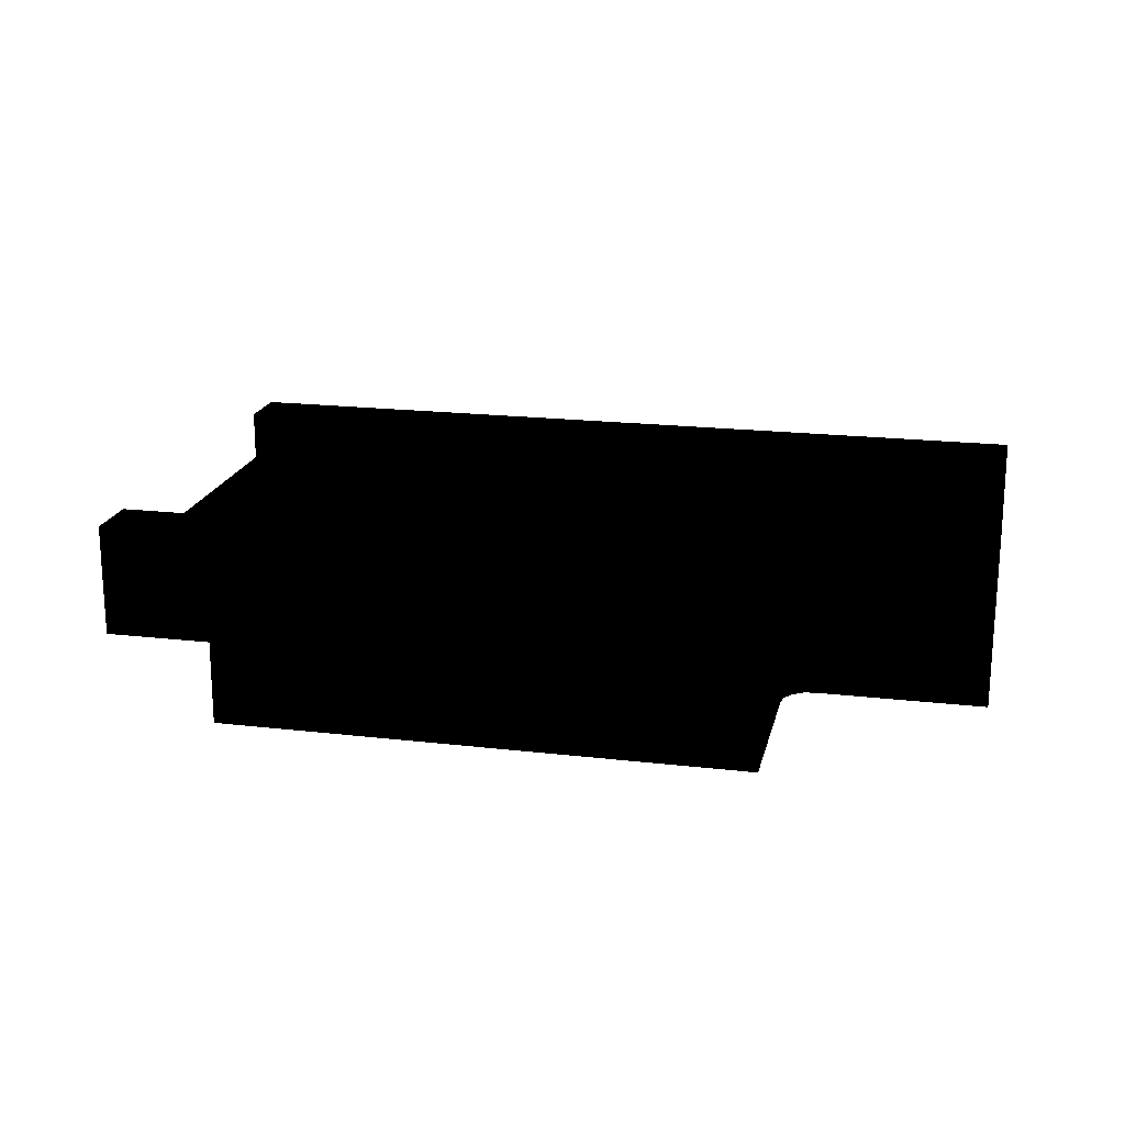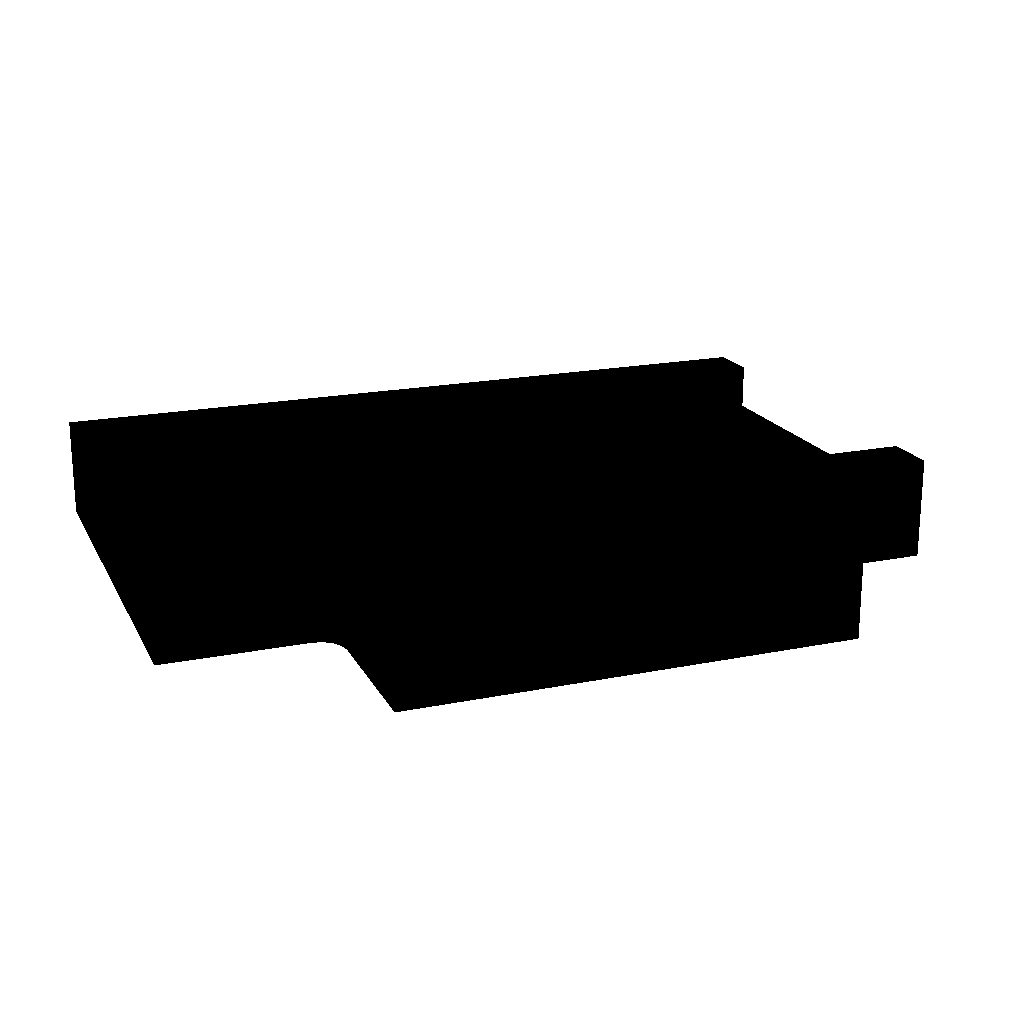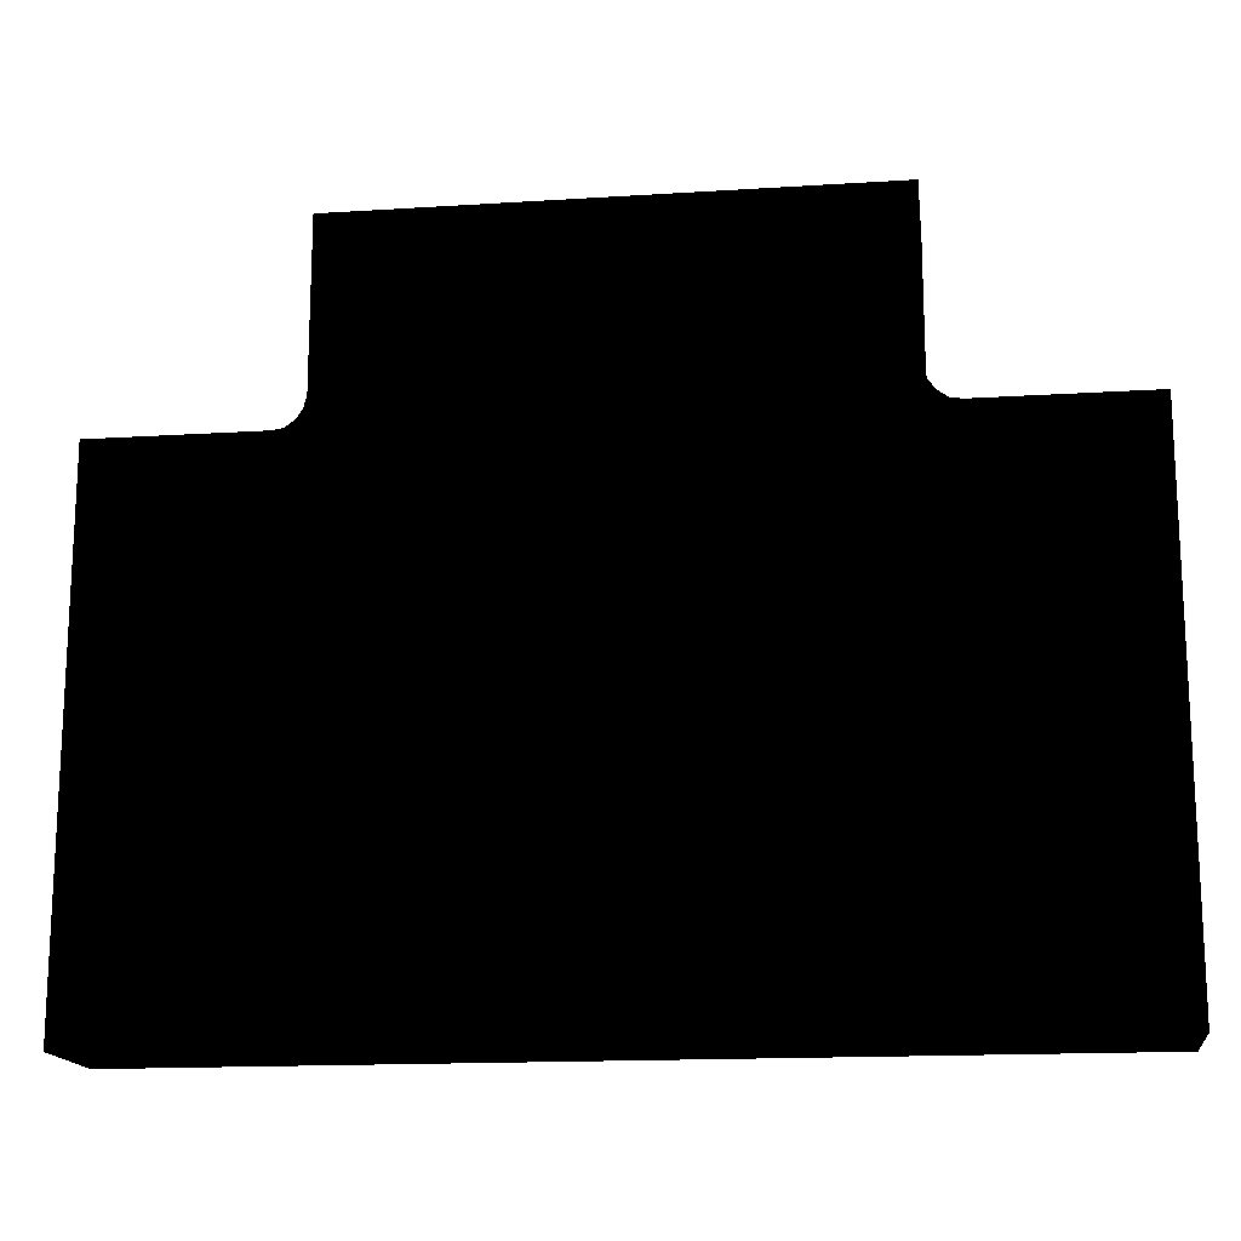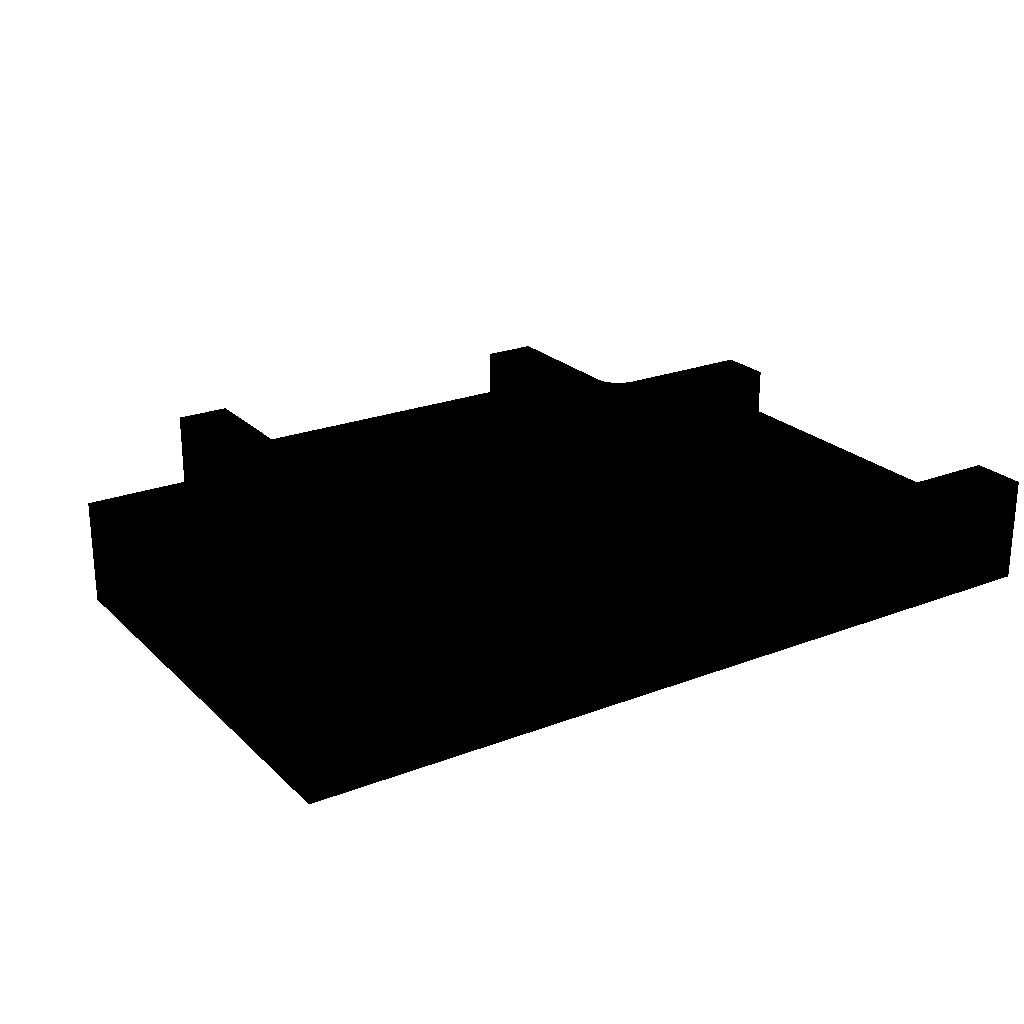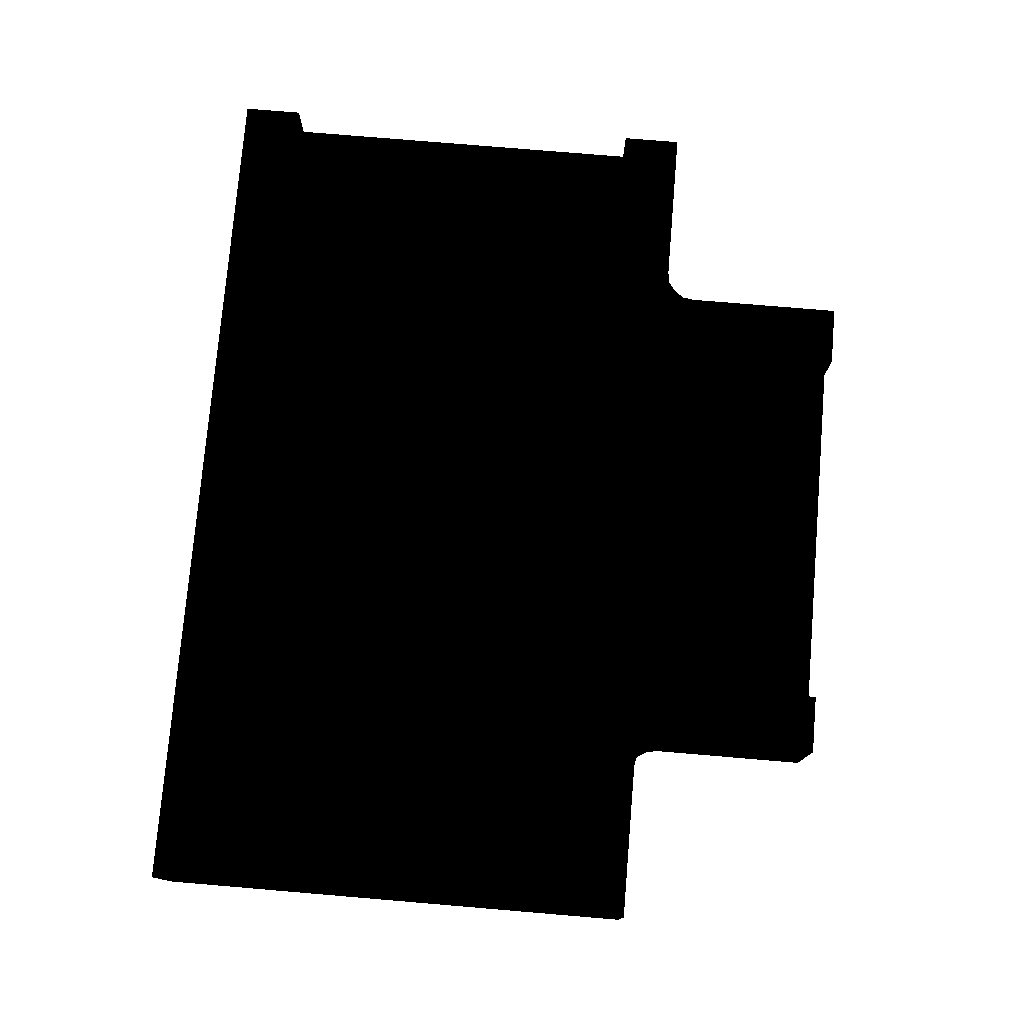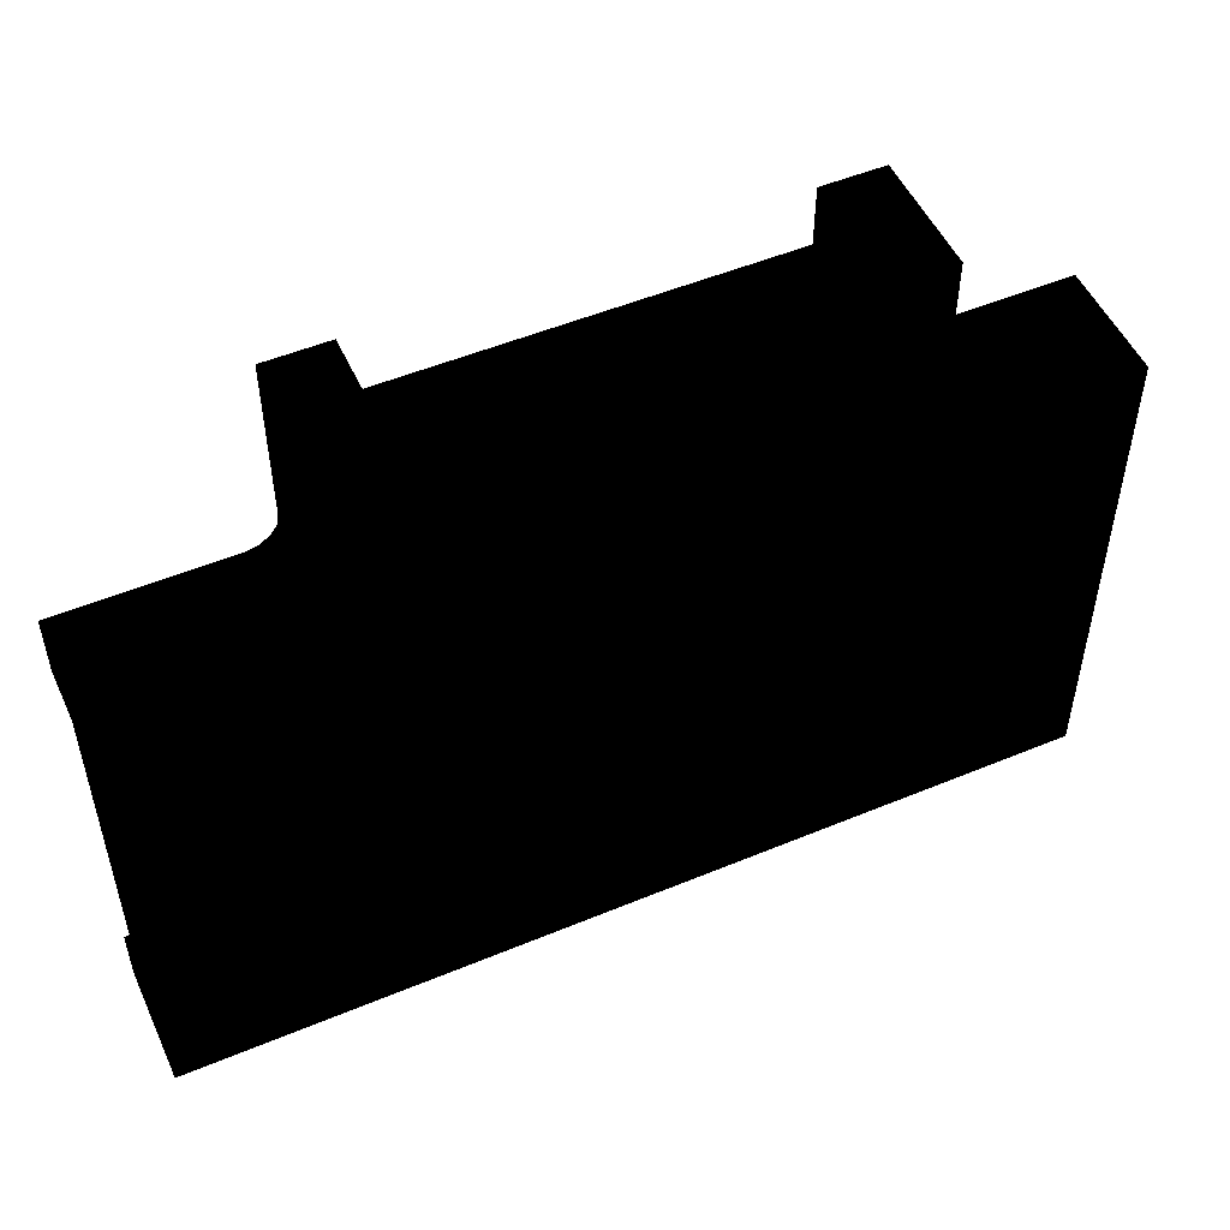
<metadata>
{"format":"obj","ext":"obj","renderer":"f3d","projection":"perspective","resolution":1024,"background":"white","views":[{"elev":19.1,"azim":12.5,"up":"+Y"},{"elev":19.1,"azim":-20.9,"up":"+Y"},{"elev":-16.1,"azim":7.5,"up":"+Z"},{"elev":23.2,"azim":147.0,"up":"+Y"},{"elev":76.9,"azim":-85.2,"up":"+Y"},{"elev":51.5,"azim":-24.3,"up":"+Z"}]}
</metadata>
<code>
v 0.5 0.13 -0.216 0 0 0
v 0.5 0.13 -0.284 0 0 0
v -0.5 0.13 -0.284 0 0 0
v -0.5 0.13 -0.216 0 0 0
v 0.5 0.26 -0.284 0 0 0
v 0.5 0.26 -0.216 0 0 0
v -0.5 0.26 -0.216 0 0 0
v -0.5 0.26 -0.284 0 0 0
v 0.5 0.26 -0.216 0 0 0
v 0.5 0.13 -0.216 0 0 0
v -0.5 0.13 -0.216 0 0 0
v -0.5 0.26 -0.216 0 0 0
v -0.5 0.13 -0.284 0 0 0
v 0.5 0.13 -0.284 0 0 0
v 0.5 0.26 -0.284 0 0 0
v -0.5 0.26 -0.284 0 0 0
v 0.5 0.13 -0.25 0 0 0
v -0.5 0.13 -0.25 0 0 0
v -0.5 0.13 0.25 0 0 0
v 0.5 0.13 0.25 0 0 0
v -0.25 0.13 0.25 0 0 0
v 0.25 0.13 0.25 0 0 0
v -0.5 0.13 -0.25 0 0 0
v 0.5 0.13 -0.25 0 0 0
v 0.5 0.2 -0.25 0 0 0
v -0.5 0.2 -0.25 0 0 0
v 0.5 0.2 0.25 0 0 0
v 0.5 0.13 0.25 0 0 0
v 0.25 0.13 0.25 0 0 0
v 0.25 0.2 0.25 0 0 0
v -0.5 0.2 0.25 0 0 0
v -0.25 0.2 0.25 0 0 0
v -0.25 0.13 0.25 0 0 0
v -0.5 0.13 0.25 0 0 0
v -0.5 0.2 -0.25 0 0 0
v 0.5 0.2 -0.25 0 0 0
v 0.5 0.2 0.25 0 0 0
v -0.5 0.2 0.25 0 0 0
v 0.25 0.2 0.25 0 0 0
v -0.25 0.2 0.25 0 0 0
v -0.216 0.13 0.5 0 0 0
v -0.216 0.26 0.5 0 0 0
v -0.216 0.26 0.316 0 0 0
v -0.216 0.13 0.316 0 0 0
v -0.224 0.26 0.278 0 0 0
v -0.224 0.13 0.278 0 0 0
v -0.245 0.26 0.246 0 0 0
v -0.245 0.13 0.246 0 0 0
v -0.278 0.26 0.224 0 0 0
v -0.278 0.13 0.224 0 0 0
v -0.316 0.26 0.216 0 0 0
v -0.316 0.13 0.216 0 0 0
v -0.5 0.13 0.216 0 0 0
v -0.5 0.26 0.216 0 0 0
v 0.216 0.13 0.5 0 0 0
v 0.284 0.13 0.5 0 0 0
v 0.284 0.13 0.318 0 0 0
v 0.216 0.13 0.316 0 0 0
v 0.286 0.13 0.305 0 0 0
v 0.294 0.13 0.294 0 0 0
v 0.305 0.13 0.286 0 0 0
v 0.224 0.13 0.278 0 0 0
v 0.318 0.13 0.284 0 0 0
v 0.5 0.13 0.284 0 0 0
v 0.245 0.13 0.245 0 0 0
v 0.278 0.13 0.224 0 0 0
v 0.5 0.13 0.216 0 0 0
v 0.316 0.13 0.216 0 0 0
v -0.284 0.26 0.5 0 0 0
v -0.284 0.13 0.5 0 0 0
v -0.284 0.13 0.318 0 0 0
v -0.284 0.26 0.318 0 0 0
v -0.287 0.13 0.305 0 0 0
v -0.286 0.26 0.305 0 0 0
v -0.294 0.13 0.294 0 0 0
v -0.294 0.26 0.294 0 0 0
v -0.318 0.13 0.284 0 0 0
v -0.5 0.13 0.284 0 0 0
v -0.5 0.26 0.284 0 0 0
v -0.318 0.26 0.284 0 0 0
v -0.305 0.26 0.287 0 0 0
v -0.305 0.13 0.286 0 0 0
v -0.294 0.26 0.294 0 0 0
v -0.294 0.13 0.294 0 0 0
v -0.5 0.26 0.284 0 0 0
v -0.5 0.26 0.216 0 0 0
v -0.316 0.26 0.216 0 0 0
v -0.278 0.26 0.224 0 0 0
v -0.245 0.26 0.246 0 0 0
v -0.224 0.26 0.278 0 0 0
v -0.318 0.26 0.284 0 0 0
v -0.305 0.26 0.287 0 0 0
v -0.216 0.26 0.316 0 0 0
v -0.294 0.26 0.294 0 0 0
v -0.286 0.26 0.305 0 0 0
v -0.284 0.26 0.318 0 0 0
v -0.216 0.26 0.5 0 0 0
v -0.284 0.26 0.5 0 0 0
v 0.25 0.2 0.5 0 0 0
v 0.25 0.2 0.25 0 0 0
v 0.25 0.13 0.25 0 0 0
v 0.25 0.13 0.5 0 0 0
v 0.25 0.13 0.25 0 0 0
v -0.25 0.13 0.25 0 0 0
v -0.25 0.13 0.5 0 0 0
v 0.25 0.13 0.5 0 0 0
v -0.25 0.2 0.5 0 0 0
v -0.25 0.2 0.25 0 0 0
v 0.25 0.2 0.25 0 0 0
v 0.25 0.2 0.5 0 0 0
v -0.25 0.2 0.5 0 0 0
v -0.25 0.13 0.5 0 0 0
v -0.25 0.13 0.25 0 0 0
v -0.25 0.2 0.25 0 0 0
v 0.278 0.26 0.224 0 0 0
v 0.316 0.26 0.216 0 0 0
v 0.5 0.26 0.216 0 0 0
v 0.5 0.26 0.284 0 0 0
v 0.245 0.26 0.245 0 0 0
v 0.224 0.26 0.278 0 0 0
v 0.318 0.26 0.284 0 0 0
v 0.305 0.26 0.286 0 0 0
v 0.216 0.26 0.316 0 0 0
v 0.294 0.26 0.294 0 0 0
v 0.286 0.26 0.305 0 0 0
v 0.284 0.26 0.318 0 0 0
v 0.216 0.26 0.5 0 0 0
v 0.284 0.26 0.5 0 0 0
v 0.5 0.13 0.284 0 0 0
v 0.318 0.13 0.284 0 0 0
v 0.5 0.26 0.284 0 0 0
v 0.318 0.26 0.284 0 0 0
v 0.305 0.13 0.286 0 0 0
v 0.305 0.26 0.286 0 0 0
v 0.294 0.13 0.294 0 0 0
v 0.294 0.26 0.294 0 0 0
v 0.284 0.13 0.5 0 0 0
v 0.284 0.26 0.5 0 0 0
v 0.284 0.13 0.318 0 0 0
v 0.284 0.26 0.318 0 0 0
v 0.286 0.26 0.305 0 0 0
v 0.286 0.13 0.305 0 0 0
v 0.294 0.26 0.294 0 0 0
v 0.294 0.13 0.294 0 0 0
v 0.216 0.26 0.5 0 0 0
v 0.216 0.13 0.5 0 0 0
v 0.216 0.26 0.316 0 0 0
v 0.216 0.13 0.316 0 0 0
v 0.224 0.13 0.278 0 0 0
v 0.224 0.26 0.278 0 0 0
v 0.245 0.13 0.245 0 0 0
v 0.245 0.26 0.245 0 0 0
v 0.5 0.26 0.216 0 0 0
v 0.316 0.26 0.216 0 0 0
v 0.5 0.13 0.216 0 0 0
v 0.316 0.13 0.216 0 0 0
v 0.278 0.26 0.224 0 0 0
v 0.278 0.13 0.224 0 0 0
v 0.245 0.26 0.245 0 0 0
v 0.245 0.13 0.245 0 0 0
v -0.266 0.202 -0.2 0 0 0
v -0.25 0.202 -0.202 0 0 0
v -0.235 0.202 -0.2 0 0 0
v -0.221 0.202 -0.193 0 0 0
v -0.28 0.202 -0.193 0 0 0
v -0.21 0.202 -0.182 0 0 0
v -0.291 0.202 -0.182 0 0 0
v -0.203 0.202 -0.168 0 0 0
v -0.298 0.202 -0.168 0 0 0
v -0.2 0.202 -0.152 0 0 0
v -0.3 0.202 -0.152 0 0 0
v -0.2 0.202 0.149 0 0 0
v -0.3 0.202 0.149 0 0 0
v -0.203 0.202 0.165 0 0 0
v -0.298 0.202 0.165 0 0 0
v -0.21 0.202 0.178 0 0 0
v -0.291 0.202 0.178 0 0 0
v -0.221 0.202 0.19 0 0 0
v -0.28 0.202 0.19 0 0 0
v -0.235 0.202 0.197 0 0 0
v -0.266 0.202 0.197 0 0 0
v -0.25 0.202 0.199 0 0 0
v -0.165 0.202 0.202 0 0 0
v -0.15 0.202 0.199 0 0 0
v 0.152 0.202 0.199 0 0 0
v 0.167 0.202 0.202 0 0 0
v -0.179 0.202 0.209 0 0 0
v 0.181 0.202 0.209 0 0 0
v -0.19 0.202 0.22 0 0 0
v 0.192 0.202 0.22 0 0 0
v -0.197 0.202 0.234 0 0 0
v 0.199 0.202 0.234 0 0 0
v -0.2 0.202 0.249 0 0 0
v 0.202 0.202 0.249 0 0 0
v -0.197 0.202 0.265 0 0 0
v 0.199 0.202 0.265 0 0 0
v 0.192 0.202 0.279 0 0 0
v -0.19 0.202 0.279 0 0 0
v -0.179 0.202 0.29 0 0 0
v 0.181 0.202 0.29 0 0 0
v -0.165 0.202 0.297 0 0 0
v 0.167 0.202 0.297 0 0 0
v 0.152 0.202 0.299 0 0 0
v -0.15 0.202 0.299 0 0 0
v -0.316 0.13 0.216 0 0 0
v -0.5 0.13 0.216 0 0 0
v -0.5 0.13 0.284 0 0 0
v -0.278 0.13 0.224 0 0 0
v -0.245 0.13 0.246 0 0 0
v -0.224 0.13 0.278 0 0 0
v -0.318 0.13 0.284 0 0 0
v -0.305 0.13 0.286 0 0 0
v -0.216 0.13 0.316 0 0 0
v -0.294 0.13 0.294 0 0 0
v -0.287 0.13 0.305 0 0 0
v -0.284 0.13 0.318 0 0 0
v -0.216 0.13 0.5 0 0 0
v -0.284 0.13 0.5 0 0 0
f 1 3 2
f 4 3 1
f 5 7 6
f 8 7 5
f 9 11 10
f 12 11 9
f 13 15 14
f 16 15 13
f 17 19 18
f 19 17 20
f 19 20 21
f 21 20 22
f 23 25 24
f 26 25 23
f 27 29 28
f 30 29 27
f 31 33 32
f 34 33 31
f 35 37 36
f 37 35 38
f 37 38 39
f 39 38 40
f 41 43 42
f 44 43 41
f 44 45 43
f 46 45 44
f 46 47 45
f 48 47 46
f 48 49 47
f 50 49 48
f 50 51 49
f 52 51 50
f 52 53 51
f 51 53 54
f 55 57 56
f 58 57 55
f 58 59 57
f 58 60 59
f 58 61 60
f 62 61 58
f 61 62 63
f 62 64 63
f 65 64 62
f 66 64 65
f 66 67 64
f 67 66 68
f 69 71 70
f 72 71 69
f 72 73 71
f 74 73 72
f 74 75 73
f 76 75 74
f 77 79 78
f 80 79 77
f 80 77 81
f 81 77 82
f 81 82 83
f 83 82 84
f 85 87 86
f 87 85 88
f 88 85 89
f 89 85 90
f 90 85 91
f 90 91 92
f 90 92 93
f 93 92 94
f 93 94 95
f 93 95 96
f 93 96 97
f 97 96 98
f 99 101 100
f 102 101 99
f 103 105 104
f 106 105 103
f 107 109 108
f 110 109 107
f 111 113 112
f 114 113 111
f 115 117 116
f 117 115 118
f 118 115 119
f 118 119 120
f 118 120 121
f 120 122 121
f 122 120 123
f 122 123 124
f 124 123 125
f 125 123 126
f 126 123 127
f 126 127 128
f 129 131 130
f 130 131 132
f 132 133 130
f 134 133 132
f 134 135 133
f 136 135 134
f 137 139 138
f 138 139 140
f 140 139 141
f 141 139 142
f 141 142 143
f 143 142 144
f 145 147 146
f 146 147 148
f 148 147 149
f 149 147 150
f 149 150 151
f 151 150 152
f 153 155 154
f 154 155 156
f 156 157 154
f 158 157 156
f 158 159 157
f 160 159 158
f 161 163 162
f 163 161 164
f 164 161 165
f 164 165 166
f 166 165 167
f 166 167 168
f 168 167 169
f 168 169 170
f 170 169 171
f 170 171 172
f 172 171 173
f 172 173 174
f 174 173 175
f 174 175 176
f 176 175 177
f 176 177 178
f 178 177 179
f 178 179 180
f 180 179 181
f 180 181 182
f 183 185 184
f 185 183 186
f 186 183 187
f 186 187 188
f 188 187 189
f 188 189 190
f 190 189 191
f 190 191 192
f 192 191 193
f 192 193 194
f 194 193 195
f 194 195 196
f 196 195 197
f 197 195 198
f 197 198 199
f 197 199 200
f 200 199 201
f 200 201 202
f 202 201 203
f 203 201 204
f 205 207 206
f 207 205 208
f 207 208 209
f 207 209 210
f 207 210 211
f 211 210 212
f 212 210 213
f 212 213 214
f 214 213 215
f 215 213 216
f 216 213 217
f 216 217 218

</code>
